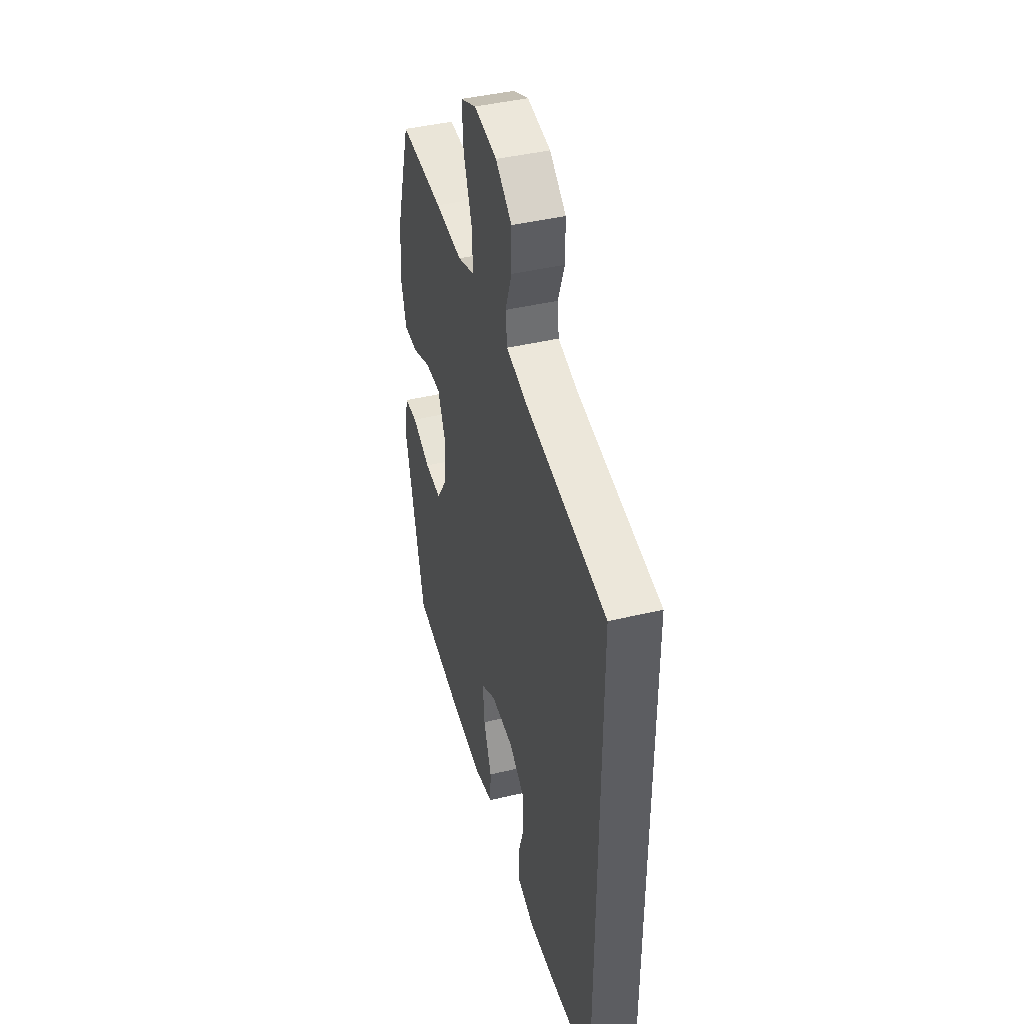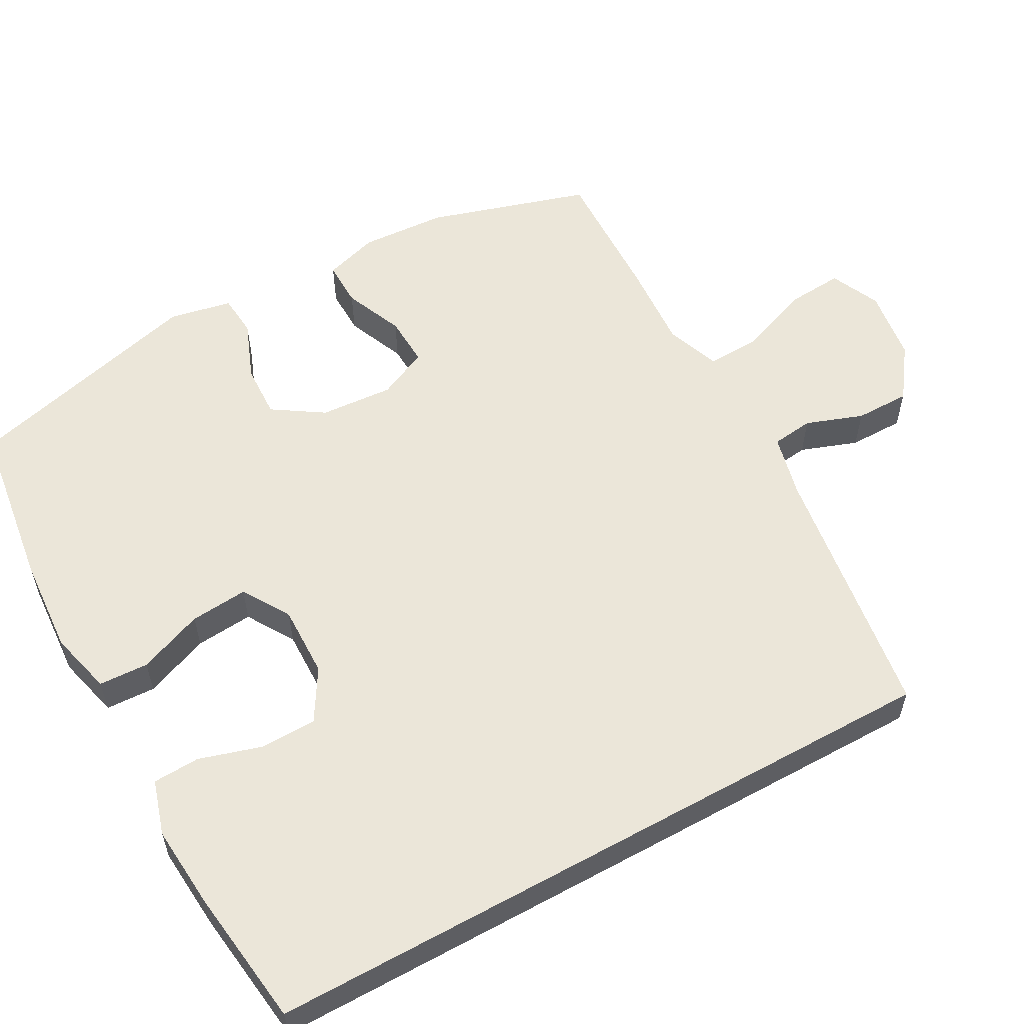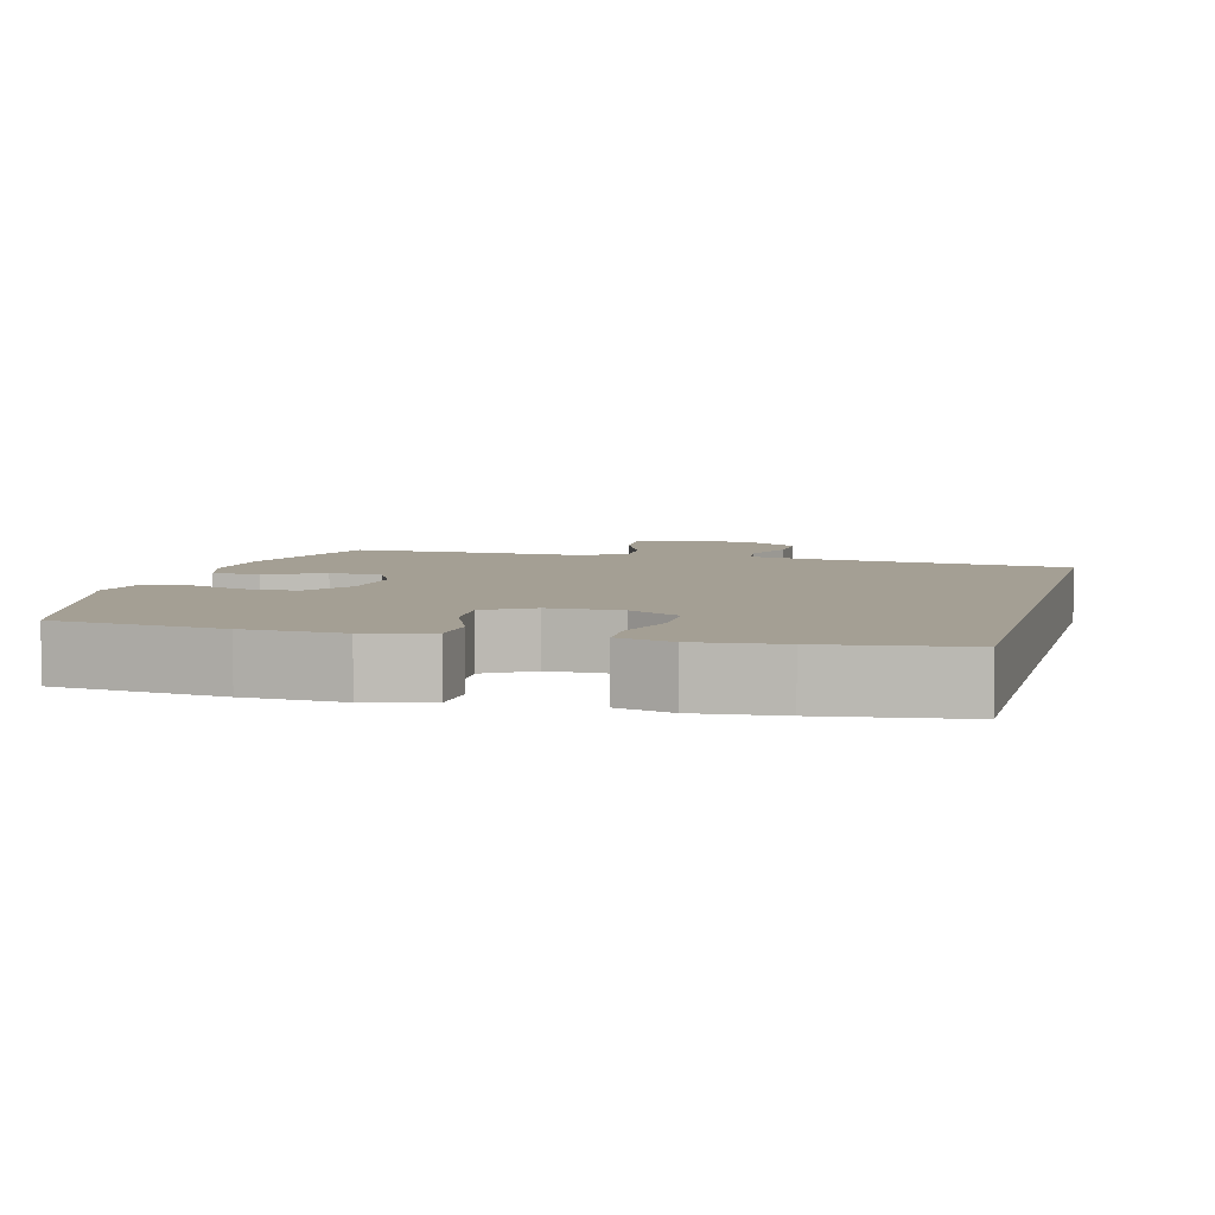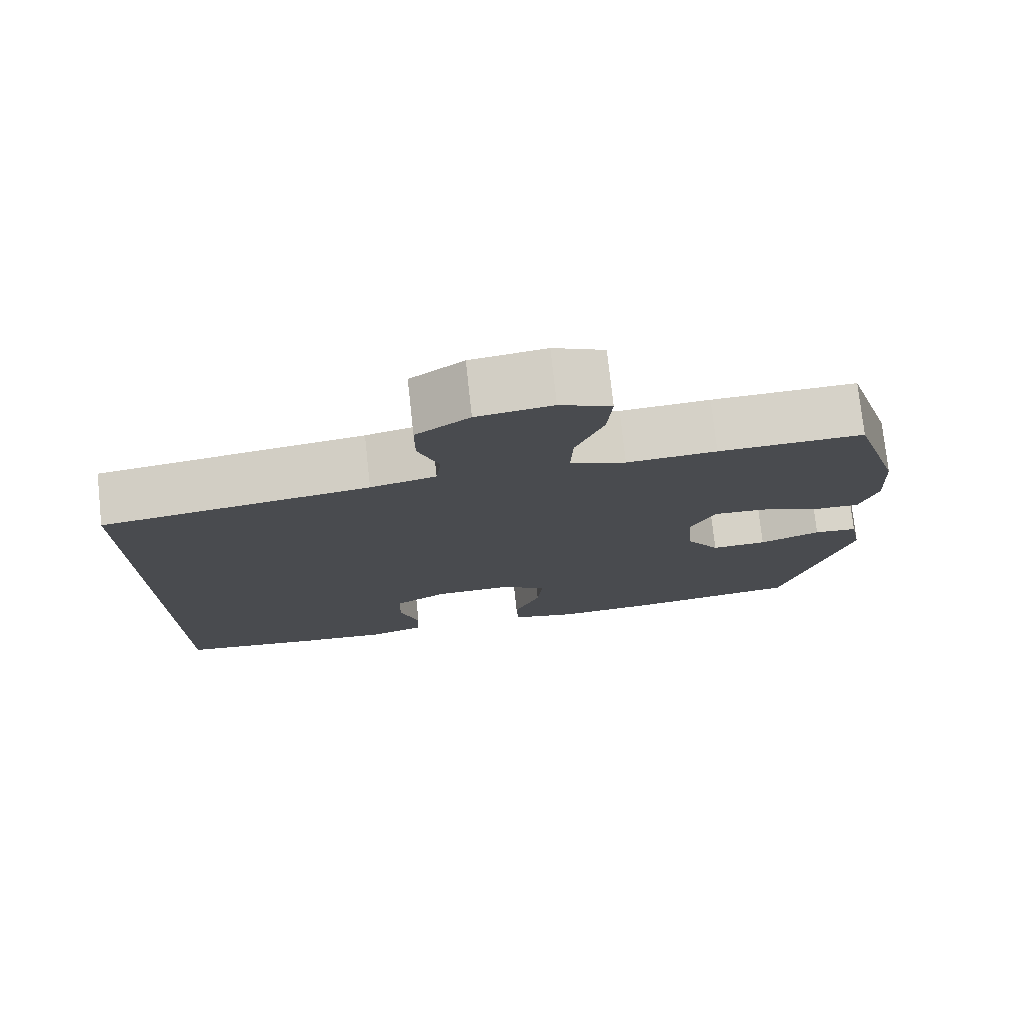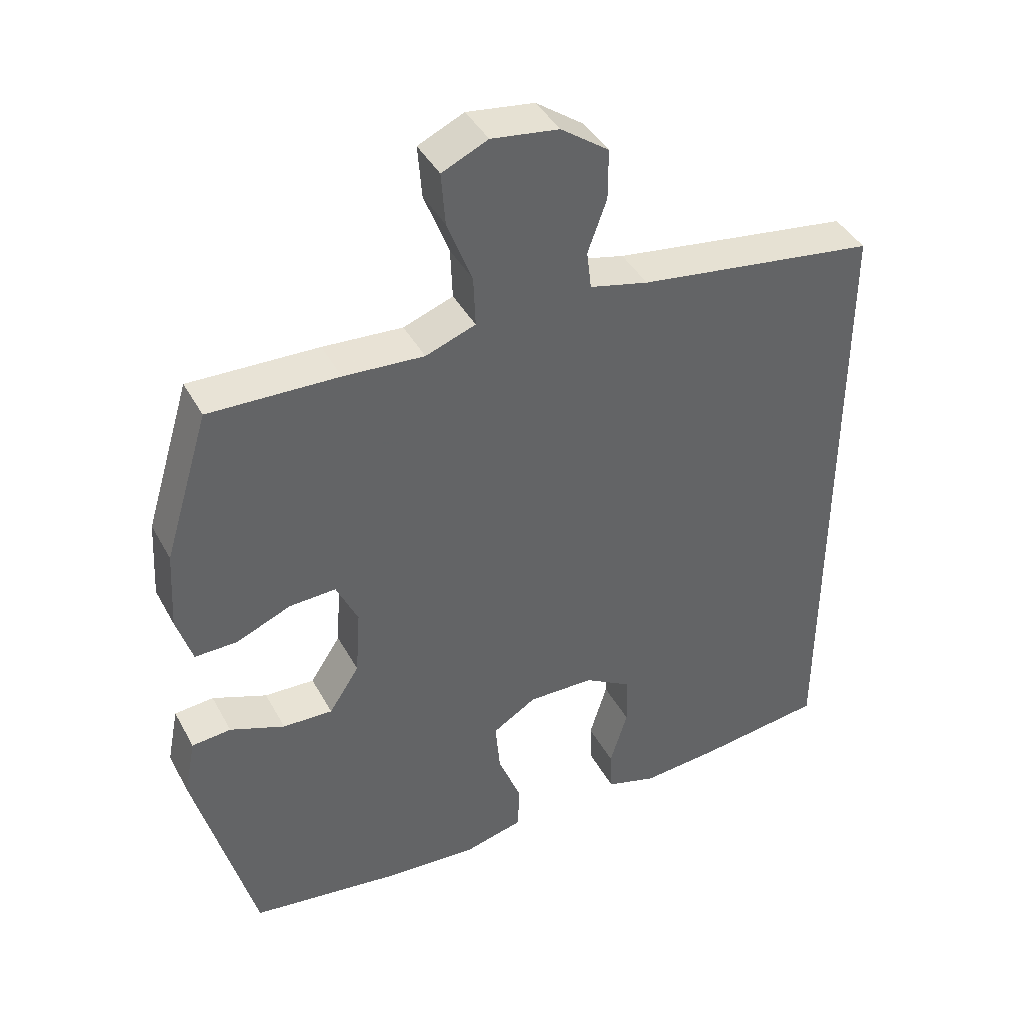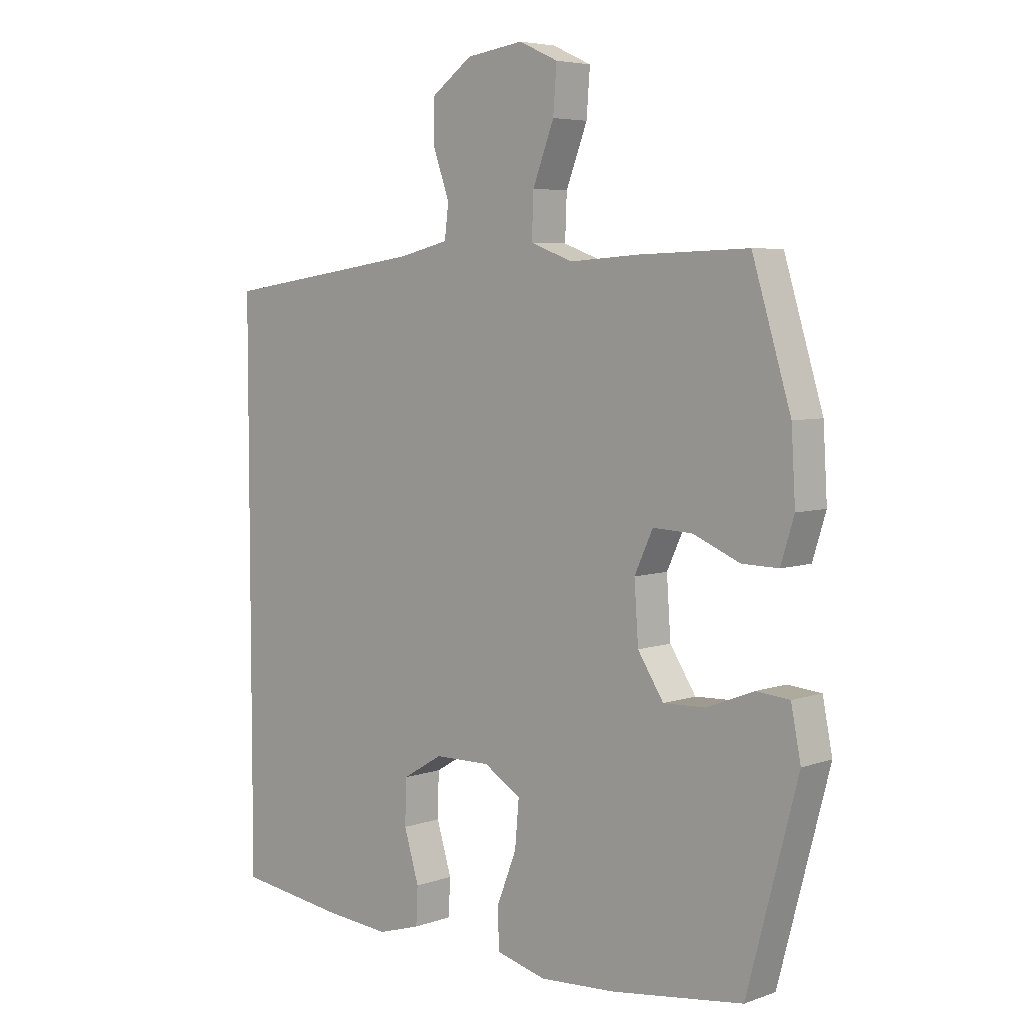
<metadata>
{"format":"obj","ext":"obj","renderer":"f3d","projection":"perspective","resolution":1024,"background":"white","views":[{"elev":43.0,"azim":-105.7,"up":"+Z"},{"elev":57.0,"azim":-118.9,"up":"+Y"},{"elev":5.6,"azim":-165.7,"up":"+Y"},{"elev":76.7,"azim":-6.2,"up":"+Z"},{"elev":41.6,"azim":153.4,"up":"+Z"},{"elev":5.4,"azim":43.1,"up":"+Z"}]}
</metadata>
<code>
v -0.5 0.07 0.446
v -0.144 0.07 0.497
v -0.057 0.07 0.518
v -0.05 0.07 0.575
v -0.078 0.07 0.653
v -0.078 0.07 0.728
v -0.007 0.07 0.779
v 0.093 0.07 0.793
v 0.161 0.07 0.762
v 0.155 0.07 0.684
v 0.118 0.07 0.588
v 0.115 0.07 0.513
v 0.189 0.07 0.486
v 0.308 0.07 0.494
v 0.5 0.07 0.5
v 0.567 0.07 0.28
v 0.574 0.07 0.162
v 0.551 0.07 0.088
v 0.488 0.07 0.089
v 0.407 0.07 0.123
v 0.338 0.07 0.126
v 0.306 0.07 0.057
v 0.313 0.07 -0.043
v 0.358 0.07 -0.112
v 0.432 0.07 -0.109
v 0.513 0.07 -0.077
v 0.571 0.07 -0.082
v 0.588 0.07 -0.168
v 0.5 0.07 -0.5
v 0.271 0.07 -0.532
v 0.138 0.07 -0.541
v 0.051 0.07 -0.519
v 0.048 0.07 -0.451
v 0.083 0.07 -0.362
v 0.09 0.07 -0.283
v 0.025 0.07 -0.243
v -0.073 0.07 -0.245
v -0.143 0.07 -0.287
v -0.145 0.07 -0.364
v -0.119 0.07 -0.45
v -0.122 0.07 -0.514
v -0.197 0.07 -0.537
v -0.312 0.07 -0.528
v -0.5 0.07 -0.504
v -0.5 0 0.446
v -0.144 0 0.497
v -0.057 0 0.518
v -0.05 0 0.575
v -0.078 0 0.653
v -0.078 0 0.728
v -0.007 0 0.779
v 0.093 0 0.793
v 0.161 0 0.762
v 0.155 0 0.684
v 0.118 0 0.588
v 0.115 0 0.513
v 0.189 0 0.486
v 0.308 0 0.494
v 0.5 0 0.5
v 0.567 0 0.28
v 0.574 0 0.162
v 0.551 0 0.088
v 0.488 0 0.089
v 0.407 0 0.123
v 0.338 0 0.126
v 0.306 0 0.057
v 0.313 0 -0.043
v 0.358 0 -0.112
v 0.432 0 -0.109
v 0.513 0 -0.077
v 0.571 0 -0.082
v 0.588 0 -0.168
v 0.5 0 -0.5
v 0.271 0 -0.532
v 0.138 0 -0.541
v 0.051 0 -0.519
v 0.048 0 -0.451
v 0.083 0 -0.362
v 0.09 0 -0.283
v 0.025 0 -0.243
v -0.073 0 -0.245
v -0.143 0 -0.287
v -0.145 0 -0.364
v -0.119 0 -0.45
v -0.122 0 -0.514
v -0.197 0 -0.537
v -0.312 0 -0.528
v -0.5 0 -0.504
f 43 44 1
f 42 43 1
f 41 42 1
f 40 41 1
f 39 40 1
f 38 39 1 2
f 37 38 2 3
f 36 37 3 4
f 35 36 4
f 32 33 34
f 31 32 34
f 30 31 34
f 29 30 34
f 28 29 34
f 27 28 34
f 26 27 34
f 25 26 34
f 24 25 34 35
f 23 24 35
f 22 23 35 4
f 18 19 20
f 17 18 20
f 16 17 20
f 15 16 20
f 14 15 20
f 13 14 20
f 12 13 20 21
f 9 10 11
f 8 9 11
f 7 8 11
f 6 7 11
f 5 6 11
f 4 5 11
f 4 11 12
f 4 12 21 22
f 45 88 87
f 45 87 86
f 45 86 85
f 45 85 84
f 45 84 83
f 46 45 83 82
f 47 46 82 81
f 48 47 81 80
f 48 80 79
f 78 77 76
f 78 76 75
f 78 75 74
f 78 74 73
f 78 73 72
f 78 72 71
f 78 71 70
f 78 70 69
f 79 78 69 68
f 79 68 67
f 48 79 67 66
f 64 63 62
f 64 62 61
f 64 61 60
f 64 60 59
f 64 59 58
f 64 58 57
f 65 64 57 56
f 55 54 53
f 55 53 52
f 55 52 51
f 55 51 50
f 55 50 49
f 55 49 48
f 56 55 48
f 66 65 56 48
f 1 45 46 2
f 2 46 47 3
f 3 47 48 4
f 4 48 49 5
f 5 49 50 6
f 6 50 51 7
f 7 51 52 8
f 8 52 53 9
f 9 53 54 10
f 10 54 55 11
f 11 55 56 12
f 12 56 57 13
f 13 57 58 14
f 14 58 59 15
f 15 59 60 16
f 16 60 61 17
f 17 61 62 18
f 18 62 63 19
f 19 63 64 20
f 20 64 65 21
f 21 65 66 22
f 22 66 67 23
f 23 67 68 24
f 24 68 69 25
f 25 69 70 26
f 26 70 71 27
f 27 71 72 28
f 28 72 73 29
f 29 73 74 30
f 30 74 75 31
f 31 75 76 32
f 32 76 77 33
f 33 77 78 34
f 34 78 79 35
f 35 79 80 36
f 36 80 81 37
f 37 81 82 38
f 38 82 83 39
f 39 83 84 40
f 40 84 85 41
f 41 85 86 42
f 42 86 87 43
f 43 87 88 44
f 44 88 45 1

</code>
